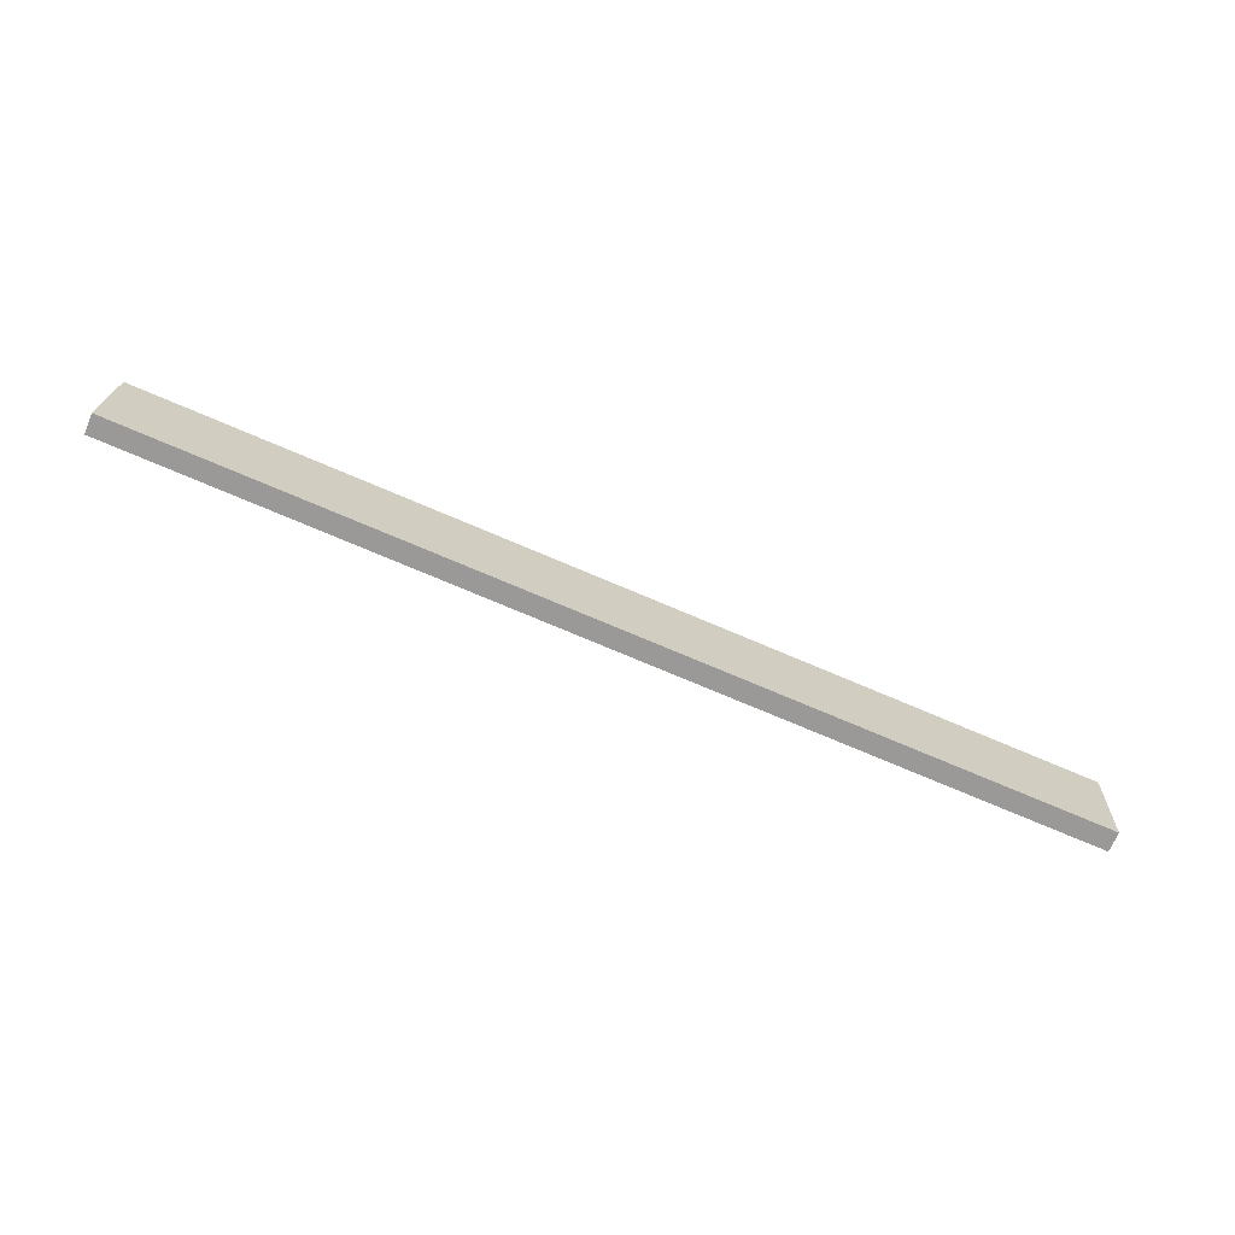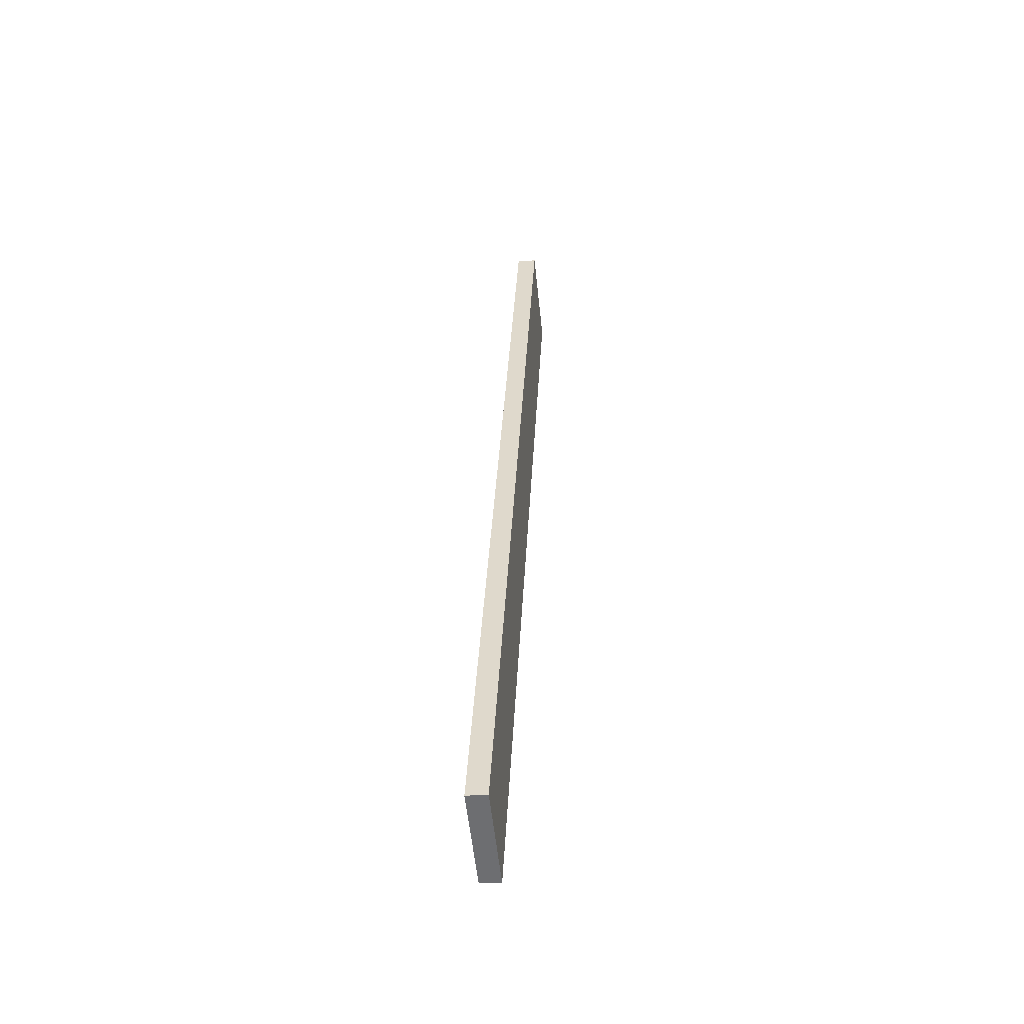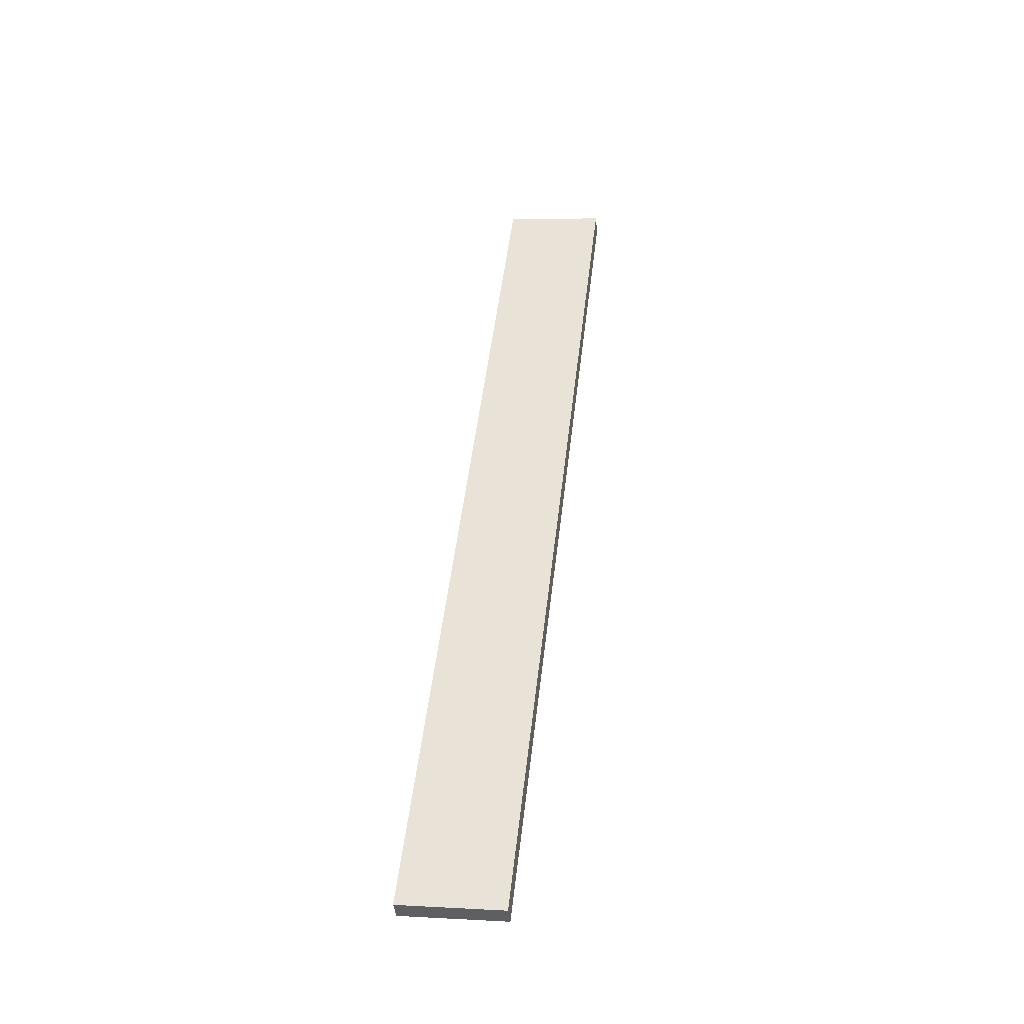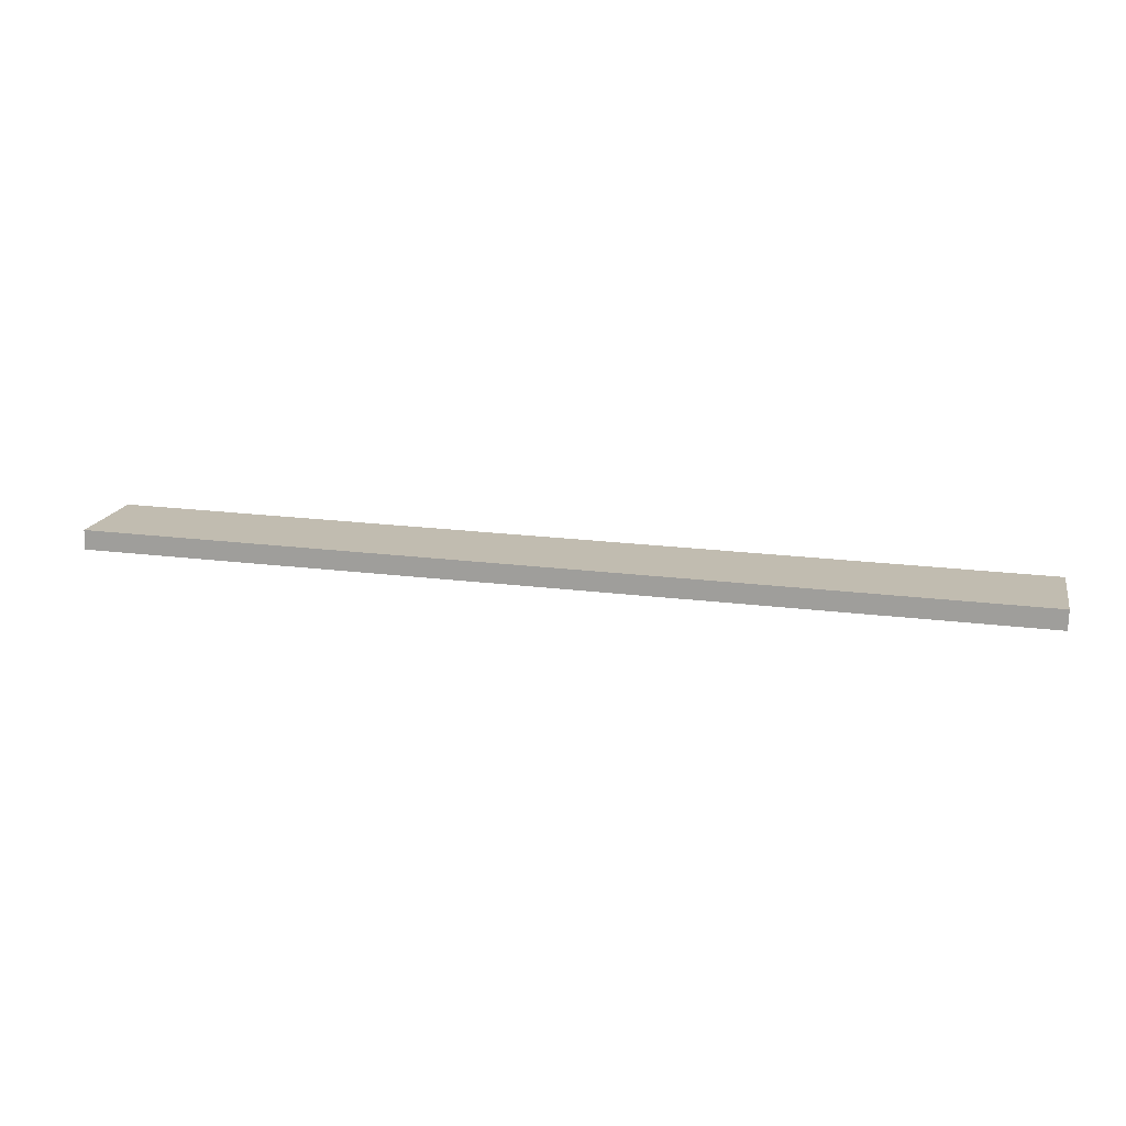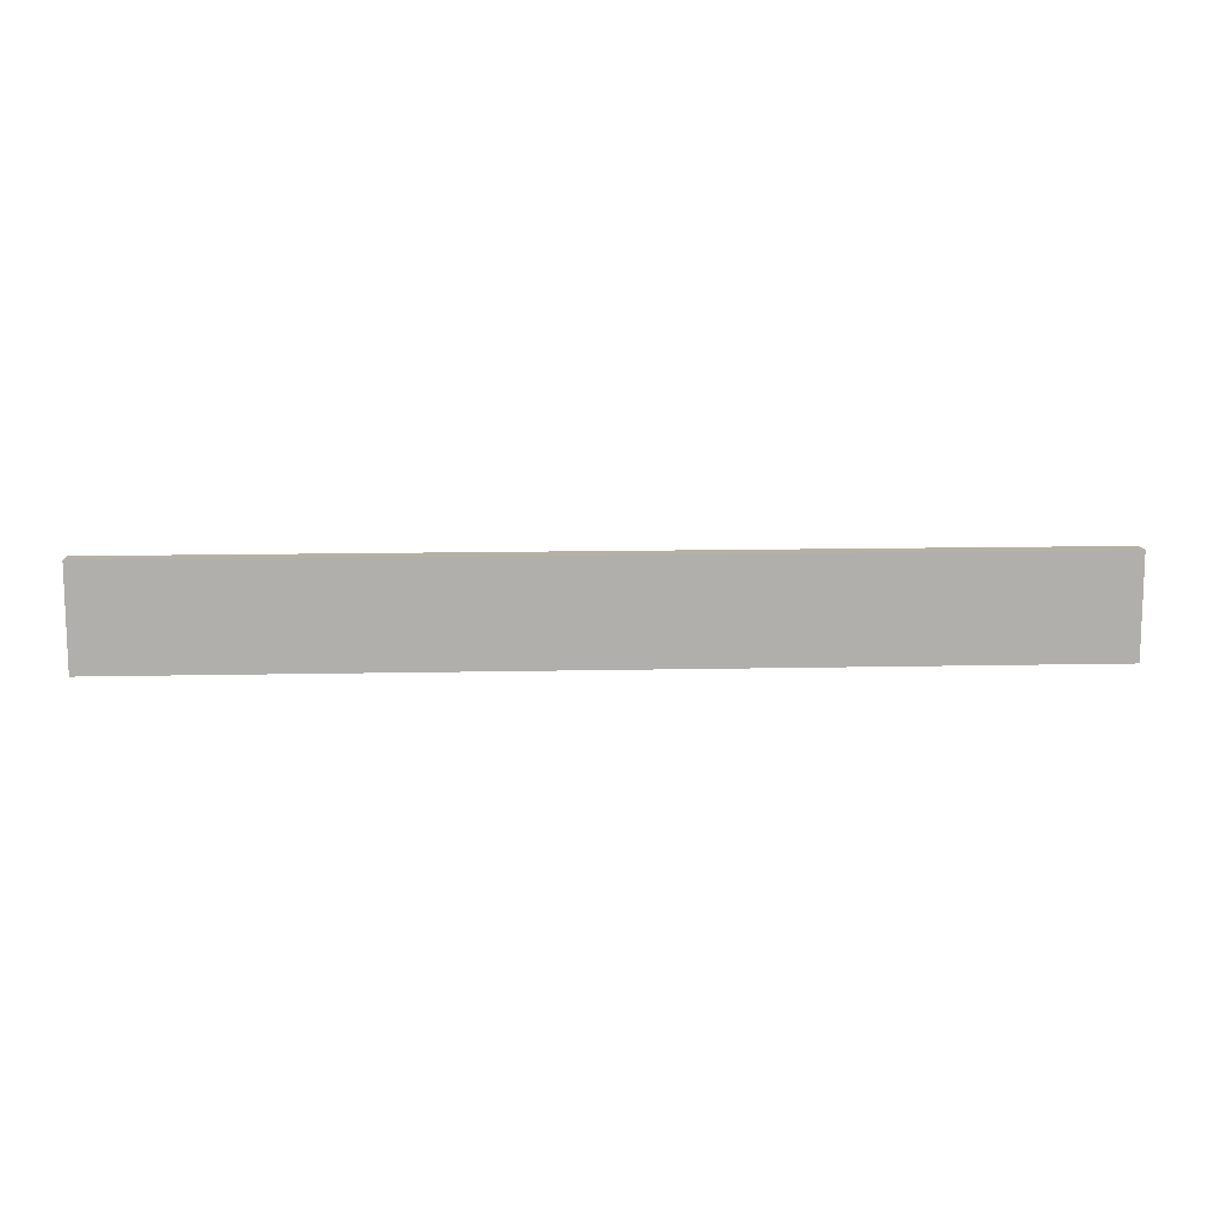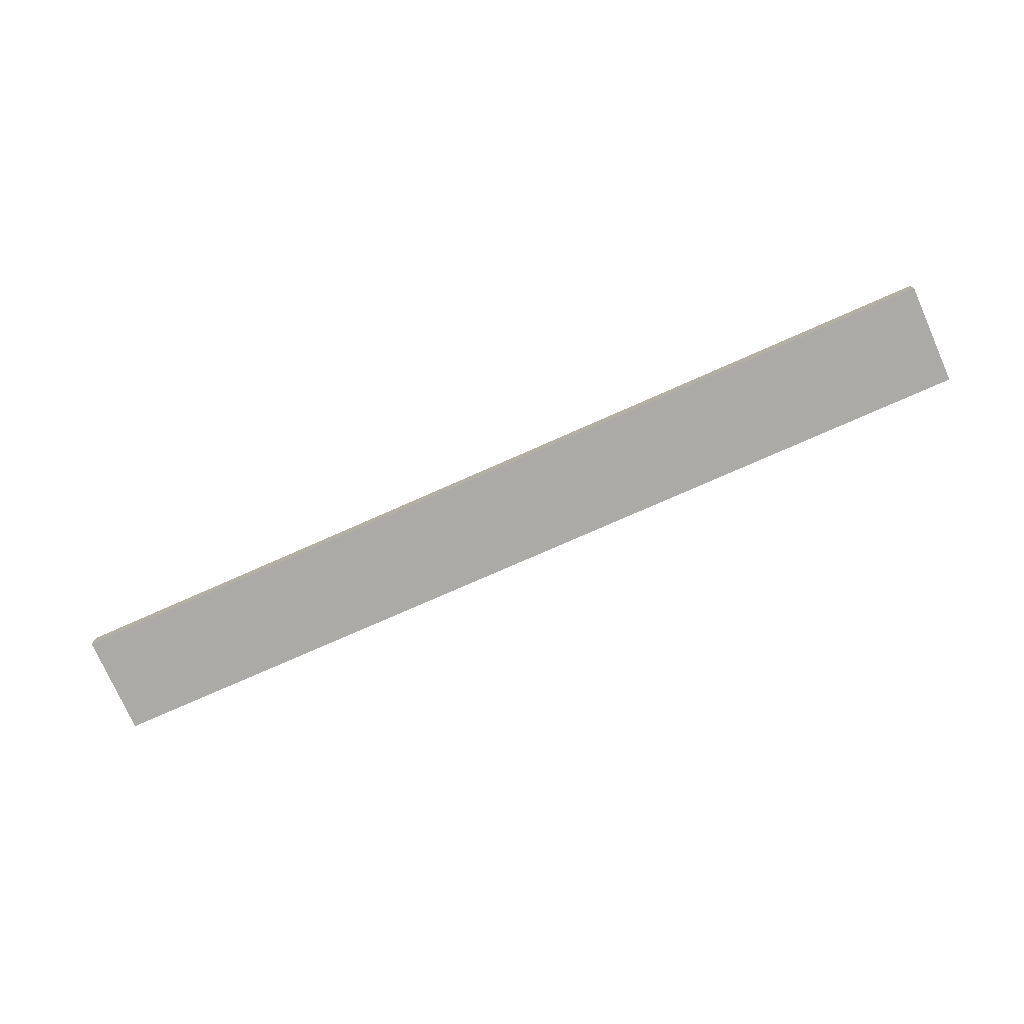
<metadata>
{"format":"obj","ext":"obj","renderer":"f3d","projection":"perspective","resolution":1024,"background":"white","views":[{"elev":-74.9,"azim":-25.5,"up":"+Z"},{"elev":35.6,"azim":90.4,"up":"+Z"},{"elev":46.7,"azim":96.2,"up":"+Y"},{"elev":10.2,"azim":11.5,"up":"+Y"},{"elev":17.9,"azim":174.6,"up":"+Z"},{"elev":-69.4,"azim":-156.5,"up":"+Y"}]}
</metadata>
<code>
o WoodenBrokenPlanks_07
v -16.1 7.072 145.1
v 148.7 -0.01232 146
v 148.6 -1.863 163.9
v -16.27 5.221 163.1
v -15.96 10.55 145.5
v -16.13 8.7 163.4
v 148.7 1.615 164.3
v 148.9 3.466 146.3
f 1 2 3 4
f 5 6 7 8
f 1 4 6 5
f 4 3 7 6
f 3 2 8 7
f 2 1 5 8

</code>
